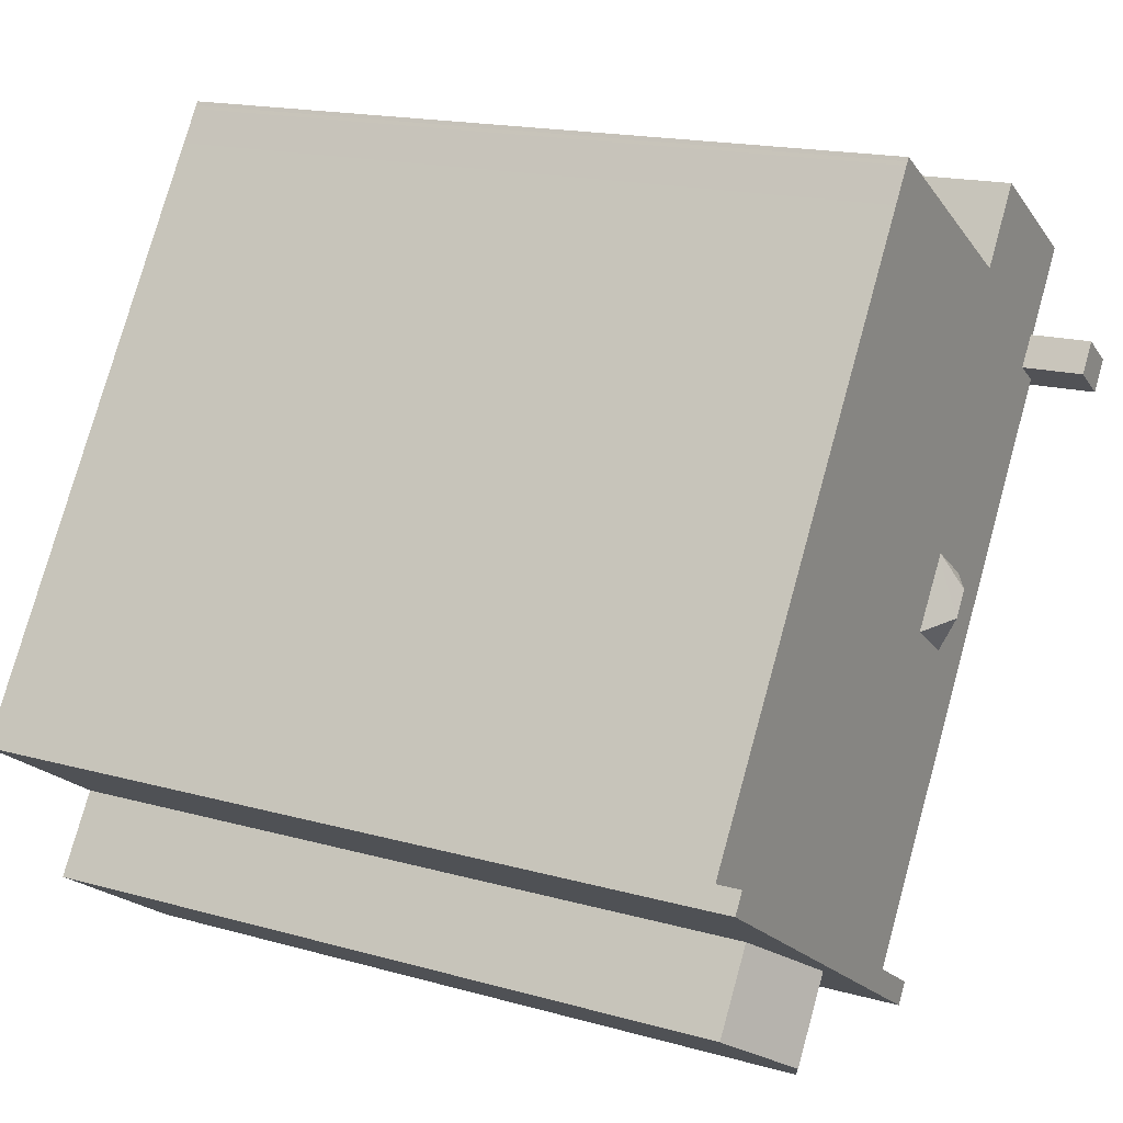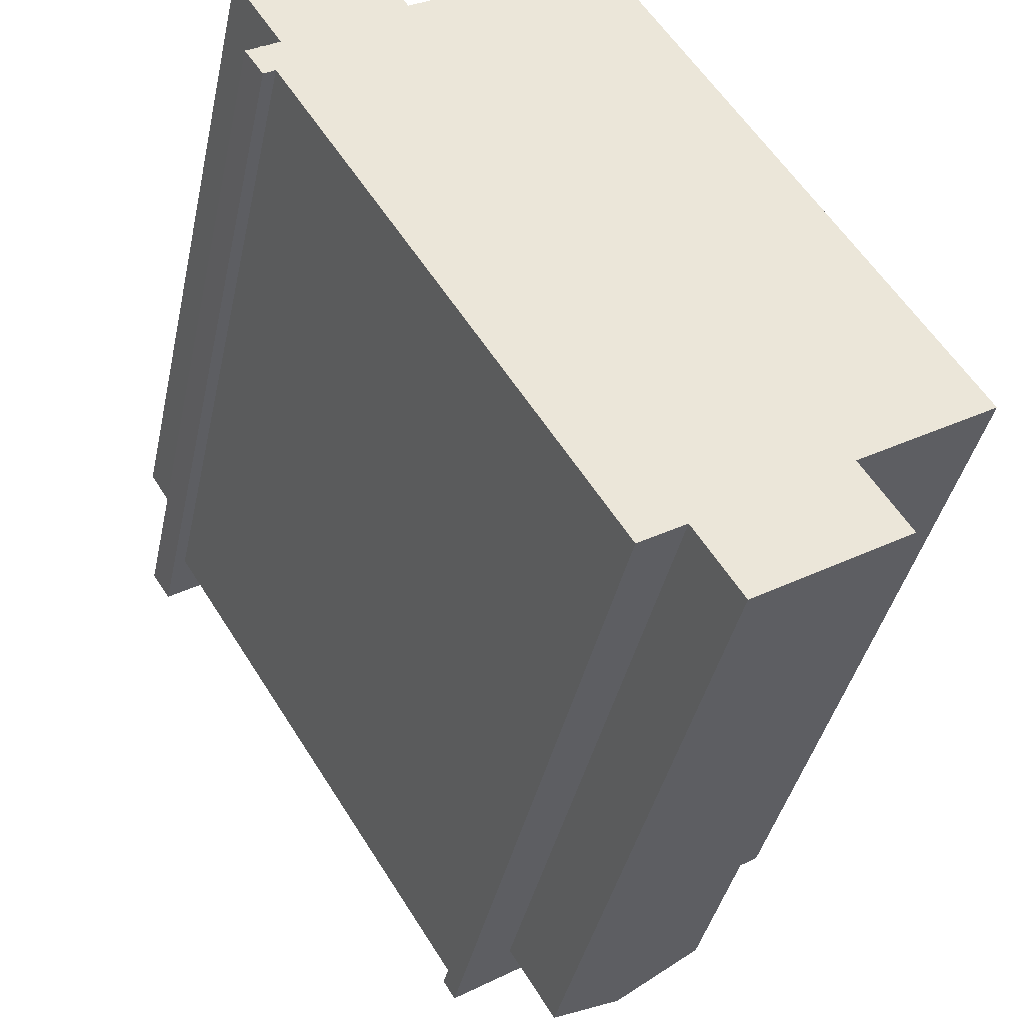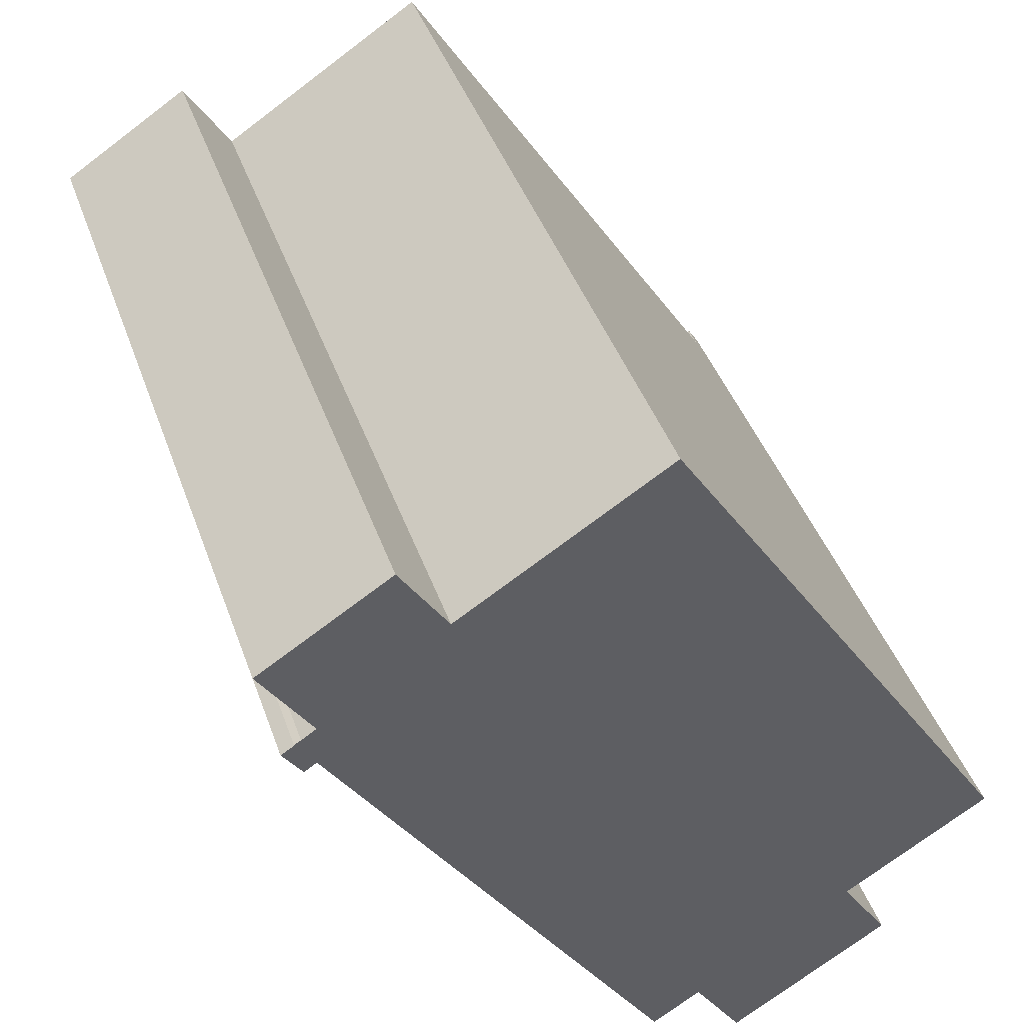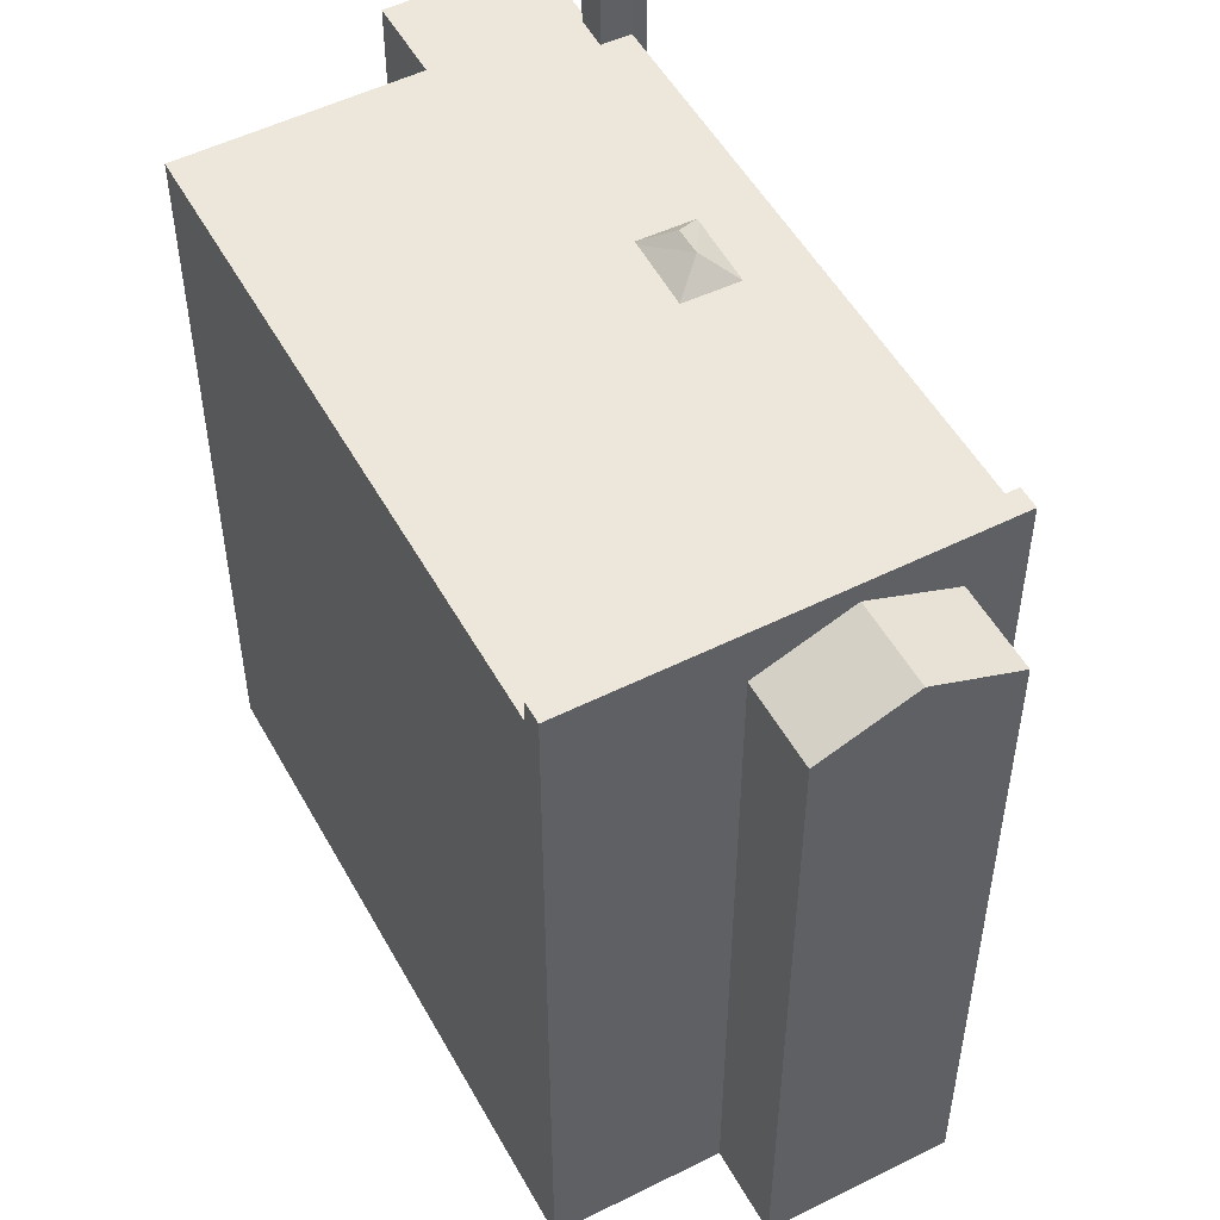
<metadata>
{"format":"obj","ext":"obj","renderer":"f3d","projection":"perspective","resolution":1024,"background":"white","views":[{"elev":16.6,"azim":119.9,"up":"+Z"},{"elev":-40.3,"azim":-12.2,"up":"+Z"},{"elev":42.7,"azim":-18.8,"up":"+Z"},{"elev":51.9,"azim":119.1,"up":"+Y"}]}
</metadata>
<code>
v -6.954 7.001 4.878
v -4.606 7.001 6.377
v -3.742 7.001 5.023
v -6.014 7.001 3.405
v 0.4507 7.001 6.707
v 3.855 7.001 -4.285
v 2.306 7.001 -5.273
v -3.742 7.001 5.023
v -3.742 7.001 5.023
v 0.001707 7.001 7.412
v 0.04271 7.001 7.346
v -3.742 7.001 5.023
v 0.04271 7.001 7.346
v 0.08171 7.001 7.286
v -3.742 7.001 5.023
v 0.08171 7.001 7.286
v 0.4507 7.001 6.707
v -5.937 7.001 3.458
v -3.742 7.001 5.023
v -5.918 7.001 3.428
v -6.014 7.001 3.405
v -3.742 7.001 5.023
v -5.937 7.001 3.458
v 0.4507 7.001 6.707
v 6.421 7.001 -2.647
v 3.855 7.001 -4.285
v -2.023 7.001 0.3526
v 2.306 7.001 -5.273
v -1.222 7.001 -0.8465
v -3.742 7.001 5.023
v 2.306 7.001 -5.273
v -2.023 7.001 0.3526
v -2.023 7.001 0.3526
v -1.222 7.001 -0.8465
v -1.978 7.001 0.2793
v -5.651 7.001 3.028
v -2.023 7.001 0.3526
v -2.9 7.001 -0.2348
v -5.651 7.001 3.028
v -2.9 7.001 -0.2348
v -5.581 7.001 2.925
v -5.651 7.001 3.028
v -3.742 7.001 5.023
v -2.023 7.001 0.3526
v -1.948 7.001 -1.335
v -1.222 7.001 -0.8465
v 2.209 7.001 -5.335
v -6.049 7.001 2.612
v -5.581 7.001 2.925
v -2.854 7.001 -0.3079
v -6.049 7.001 2.612
v -2.854 7.001 -0.3079
v -2.56 7.001 -0.7464
v -5.581 7.001 2.925
v -2.9 7.001 -0.2348
v -2.854 7.001 -0.3079
v -1.222 7.001 -0.8465
v 2.306 7.001 -5.273
v 2.209 7.001 -5.335
v -2.098 7.001 -1.435
v -1.948 7.001 -1.335
v 2.209 7.001 -5.335
v -2.098 7.001 -1.435
v 2.209 7.001 -5.335
v -0.05529 7.001 -6.779
v -6.049 7.001 2.612
v -2.56 7.001 -0.7464
v -2.098 7.001 -1.435
v -6.049 7.001 2.612
v -2.098 7.001 -1.435
v -0.05529 7.001 -6.779
v -5.918 7.001 3.428
v -3.742 7.001 5.023
v -5.651 7.001 3.028
v -6.398 7.001 3.16
v -6.278 7.001 3.223
v -6.39 7.001 3.146
v -6.278 8.141 3.223
v -5.581 8.141 2.925
v -6.049 8.14 2.612
v -6.014 8.141 3.405
v -5.937 8.141 3.458
v -5.581 8.141 2.925
v -6.278 8.141 3.223
v -6.014 8.141 3.405
v -5.581 8.141 2.925
v -6.39 8.141 3.146
v -6.278 8.141 3.223
v -6.049 8.14 2.612
v -6.364 8.141 2.974
v -6.278 8.141 2.841
v -6.336 8.141 2.803
v -6.423 8.141 2.937
v -6.423 8.141 2.937
v -6.336 8.141 2.803
v -6.393 8.141 2.766
v -6.481 8.141 2.899
v -6.278 8.141 2.841
v -6.191 8.141 2.707
v -6.248 8.141 2.67
v -6.336 8.141 2.803
v -6.336 8.141 2.803
v -6.248 8.141 2.67
v -6.305 8.141 2.632
v -6.393 8.141 2.766
v -6.39 8.141 3.146
v -6.278 8.141 2.841
v -6.364 8.141 2.974
v -6.39 8.141 3.146
v -6.049 8.14 2.612
v -6.278 8.141 2.841
v -6.423 8.141 2.937
v -6.39 8.141 3.146
v -6.364 8.141 2.974
v -6.629 8.141 2.995
v -6.423 8.141 2.937
v -6.481 8.141 2.899
v -6.629 8.141 2.995
v -6.39 8.141 3.146
v -6.423 8.141 2.937
v -6.629 8.141 2.995
v -6.481 8.141 2.899
v -6.393 8.141 2.766
v -6.248 8.141 2.67
v -6.191 8.141 2.707
v -6.049 8.14 2.612
v -6.278 8.141 2.841
v -6.049 8.14 2.612
v -6.191 8.141 2.707
v -6.273 8.14 2.462
v -6.248 8.141 2.67
v -6.049 8.14 2.612
v -6.393 8.141 2.766
v -6.305 8.141 2.632
v -6.273 8.14 2.462
v -6.305 8.141 2.632
v -6.248 8.141 2.67
v -6.273 8.14 2.462
v -6.629 8.141 2.995
v -6.393 8.141 2.766
v -6.273 8.14 2.462
v -1.978 7.001 0.2793
v -1.222 7.001 -0.8465
v -1.938 7.382 -0.7385
v -2.218 7.383 -0.2885
v -2.023 7.001 0.3526
v -1.978 7.001 0.2793
v -2.218 7.383 -0.2885
v -1.978 7.001 0.2793
v -1.938 7.382 -0.7385
v -2.098 7.001 -1.435
v -1.938 7.382 -0.7385
v -1.948 7.001 -1.335
v -1.948 7.001 -1.335
v -1.938 7.382 -0.7385
v -1.222 7.001 -0.8465
v -2.9 7.001 -0.2348
v -2.023 7.001 0.3526
v -2.218 7.383 -0.2885
v -2.854 7.001 -0.3079
v -1.938 7.382 -0.7385
v -2.56 7.001 -0.7464
v -2.56 7.001 -0.7464
v -1.938 7.382 -0.7385
v -2.098 7.001 -1.435
v -2.9 7.001 -0.2348
v -2.218 7.383 -0.2885
v -2.854 7.001 -0.3079
v -2.854 7.001 -0.3079
v -2.218 7.383 -0.2885
v -1.938 7.382 -0.7385
v 0.07071 7.45 -6.977
v 1.052 7.45 -6.568
v 0.1687 7.45 -7.131
v -0.05529 7.45 -6.779
v 1.052 7.45 -6.568
v 0.07071 7.45 -6.977
v -0.05529 7.45 -6.779
v 6.421 7.451 -2.647
v 3.983 7.451 -4.697
v -0.05529 7.45 -6.779
v 2.518 7.451 -5.632
v 1.052 7.45 -6.568
v -0.05529 7.45 -6.779
v 3.983 7.451 -4.697
v 2.518 7.451 -5.632
v 3.983 7.451 -4.697
v 6.421 7.451 -2.647
v 6.645 7.451 -2.998
v 2.518 7.058 -5.632
v 4.866 6.354 -6.08
v 3.4 7.058 -7.015
v 2.518 7.058 -5.632
v 2.636 7.001 -5.557
v 4.866 6.354 -6.08
v 2.636 7.001 -5.557
v 3.983 6.353 -4.697
v 4.866 6.354 -6.08
v 1.934 6.354 -7.95
v 2.518 7.058 -5.632
v 3.4 7.058 -7.015
v 1.934 6.354 -7.95
v 2.399 7.001 -5.708
v 2.518 7.058 -5.632
v 1.052 6.353 -6.568
v 2.399 7.001 -5.708
v 1.934 6.354 -7.95
v -6.954 7.001 4.878
v -6.014 7.001 3.405
v -6.014 -7.008 3.405
v -6.954 -7.008 4.878
v -5.78 -7.008 5.627
v -4.606 -7.008 6.377
v -4.606 7.001 6.377
v -6.954 7.001 4.878
v -6.954 -7.008 4.878
v -5.78 -7.008 5.627
v -6.954 7.001 4.878
v -5.78 -7.008 5.627
v -4.606 7.001 6.377
v -4.174 -7.008 5.7
v -3.742 -7.008 5.023
v -3.742 7.001 5.023
v -4.606 7.001 6.377
v -4.606 -7.008 6.377
v -4.174 -7.008 5.7
v -4.606 7.001 6.377
v -4.174 -7.008 5.7
v -3.742 7.001 5.023
v -3.742 -7.008 5.023
v 0.001707 -7.008 7.412
v 0.001707 7.001 7.412
v -3.742 7.001 5.023
v 0.001707 -7.008 7.412
v 0.04271 -7.008 7.346
v 0.04271 7.001 7.346
v 0.001707 7.001 7.412
v 0.04271 -7.008 7.346
v 0.08171 -7.008 7.286
v 0.08171 7.001 7.286
v 0.04271 7.001 7.346
v 0.08171 -7.008 7.286
v 0.4507 -7.008 6.707
v 0.4507 7.001 6.707
v 0.08171 7.001 7.286
v 0.4507 -7.008 6.707
v 6.421 -7.008 -2.647
v 6.421 7.001 -2.647
v 0.4507 7.001 6.707
v 6.421 -7.008 -2.647
v 6.645 -7.008 -2.998
v 6.645 7.001 -2.998
v 6.421 7.001 -2.647
v 6.421 7.001 -2.647
v 6.645 7.001 -2.998
v 6.645 7.451 -2.998
v 6.421 7.451 -2.647
v 3.983 7.001 -4.697
v 5.314 -7.008 -3.848
v 3.983 6.353 -4.697
v 3.983 6.353 -4.697
v 5.314 -7.008 -3.848
v 3.983 -7.008 -4.697
v 5.314 -7.008 -3.848
v 6.645 7.001 -2.998
v 6.645 -7.008 -2.998
v 3.983 7.001 -4.697
v 6.645 7.001 -2.998
v 5.314 -7.008 -3.848
v 2.636 7.001 -5.557
v 3.983 7.001 -4.697
v 3.983 6.353 -4.697
v 1.052 7.001 -6.568
v 2.399 7.001 -5.708
v 1.052 6.353 -6.568
v 0.1687 7.001 -7.131
v 1.052 6.353 -6.568
v 1.052 -7.008 -6.568
v 0.1687 -7.008 -7.131
v 0.1687 7.001 -7.131
v 1.052 7.001 -6.568
v 1.052 6.353 -6.568
v 3.983 7.451 -4.697
v 6.645 7.451 -2.998
v 6.645 7.001 -2.998
v 3.983 7.001 -4.697
v 2.518 7.451 -5.632
v 2.636 7.001 -5.557
v 2.518 7.058 -5.632
v 2.636 7.001 -5.557
v 3.983 7.451 -4.697
v 3.983 7.001 -4.697
v 2.518 7.451 -5.632
v 3.983 7.451 -4.697
v 2.636 7.001 -5.557
v 1.052 7.45 -6.568
v 2.399 7.001 -5.708
v 1.052 7.001 -6.568
v 2.399 7.001 -5.708
v 2.518 7.451 -5.632
v 2.518 7.058 -5.632
v 1.052 7.45 -6.568
v 2.518 7.451 -5.632
v 2.399 7.001 -5.708
v 0.1687 7.45 -7.131
v 1.052 7.45 -6.568
v 1.052 7.001 -6.568
v 0.1687 7.001 -7.131
v 0.07071 7.001 -6.977
v 0.1197 -7.008 -7.054
v 0.07071 -7.008 -6.977
v 0.1197 -7.008 -7.054
v 0.1687 7.001 -7.131
v 0.1687 -7.008 -7.131
v 0.07071 7.001 -6.977
v 0.1687 7.001 -7.131
v 0.1197 -7.008 -7.054
v -0.05529 7.001 -6.779
v 0.07071 7.001 -6.977
v 0.07071 -7.008 -6.977
v -0.05529 -7.008 -6.779
v -6.049 7.001 2.612
v -3.052 -7.008 -2.084
v -6.049 -7.008 2.612
v -3.052 -7.008 -2.084
v -0.05529 7.001 -6.779
v -0.05529 -7.008 -6.779
v -6.049 7.001 2.612
v -0.05529 7.001 -6.779
v -3.052 -7.008 -2.084
v 0.07071 7.45 -6.977
v 0.1687 7.45 -7.131
v 0.1687 7.001 -7.131
v 0.07071 7.001 -6.977
v -0.05529 7.45 -6.779
v 0.07071 7.45 -6.977
v 0.07071 7.001 -6.977
v -0.05529 7.001 -6.779
v -6.398 7.001 3.16
v -6.39 7.001 3.146
v -6.39 -7.008 3.146
v -6.398 -7.008 3.16
v -6.338 -7.008 3.191
v -6.278 -7.008 3.223
v -6.278 7.001 3.223
v -6.398 7.001 3.16
v -6.398 -7.008 3.16
v -6.338 -7.008 3.191
v -6.398 7.001 3.16
v -6.338 -7.008 3.191
v -6.278 7.001 3.223
v -6.278 7.001 3.223
v -6.014 7.001 3.405
v -6.014 8.141 3.405
v -6.278 8.141 3.223
v -6.278 -7.008 3.223
v -6.014 -7.008 3.405
v -6.014 7.001 3.405
v -6.278 7.001 3.223
v -6.51 -7.008 3.07
v -6.39 7.001 3.146
v -6.39 8.141 3.146
v -6.51 -7.008 3.07
v -6.39 -7.008 3.146
v -6.39 7.001 3.146
v -6.629 8.141 2.995
v -6.629 -7.008 2.995
v -6.51 -7.008 3.07
v -6.629 8.141 2.995
v -6.51 -7.008 3.07
v -6.39 8.141 3.146
v -6.014 7.001 3.405
v -5.937 7.001 3.458
v -5.937 8.141 3.458
v -6.014 8.141 3.405
v -6.39 7.001 3.146
v -6.278 7.001 3.223
v -6.278 8.141 3.223
v -6.39 8.141 3.146
v -6.273 8.14 2.462
v -6.049 7.001 2.612
v -6.049 -7.008 2.612
v -6.273 -7.008 2.462
v -6.273 8.14 2.462
v -6.049 8.14 2.612
v -6.049 7.001 2.612
v -6.049 8.14 2.612
v -5.581 8.141 2.925
v -5.581 7.001 2.925
v -6.049 7.001 2.612
v -6.629 8.141 2.995
v -6.451 -7.008 2.728
v -6.629 -7.008 2.995
v -6.451 -7.008 2.728
v -6.273 8.14 2.462
v -6.273 -7.008 2.462
v -6.629 8.141 2.995
v -6.273 8.14 2.462
v -6.451 -7.008 2.728
v -5.651 7.001 3.028
v -5.581 7.001 2.925
v -5.581 8.141 2.925
v -5.918 7.001 3.428
v -5.651 7.001 3.028
v -5.581 8.141 2.925
v -5.937 8.141 3.458
v -5.937 8.141 3.458
v -5.937 7.001 3.458
v -5.918 7.001 3.428
v 4.424 -7.008 -5.389
v 4.866 -7.008 -6.08
v 4.866 6.354 -6.08
v 3.983 6.353 -4.697
v 3.983 -7.008 -4.697
v 4.424 -7.008 -5.389
v 3.983 6.353 -4.697
v 4.424 -7.008 -5.389
v 4.866 6.354 -6.08
v 3.4 7.058 -7.015
v 4.866 6.354 -6.08
v 4.866 -7.008 -6.08
v 3.4 -7.008 -7.015
v 1.934 6.354 -7.95
v 3.4 7.058 -7.015
v 3.4 -7.008 -7.015
v 1.934 -7.008 -7.95
v 1.052 6.353 -6.568
v 1.934 6.354 -7.95
v 1.934 -7.008 -7.95
v 1.052 -7.008 -6.568
v 3.855 7.001 -4.285
v 6.421 7.001 -2.647
v 6.421 7.451 -2.647
v -0.05529 7.45 -6.779
v 3.855 7.001 -4.285
v 6.421 7.451 -2.647
v -0.05529 7.45 -6.779
v -0.05529 7.001 -6.779
v 2.209 7.001 -5.335
v -0.05529 7.45 -6.779
v 2.209 7.001 -5.335
v 2.306 7.001 -5.273
v -0.05529 7.45 -6.779
v 2.306 7.001 -5.273
v 3.855 7.001 -4.285
v -6.629 -7.008 2.995
v -6.451 -7.008 2.728
v -6.273 -7.008 2.462
v -6.049 -7.008 2.612
v -3.052 -7.008 -2.084
v -0.05529 -7.008 -6.779
v 0.07071 -7.008 -6.977
v 0.1197 -7.008 -7.054
v 0.1687 -7.008 -7.131
v 1.052 -7.008 -6.568
v 1.934 -7.008 -7.95
v 3.4 -7.008 -7.015
v 4.866 -7.008 -6.08
v 4.424 -7.008 -5.389
v 3.983 -7.008 -4.697
v 5.314 -7.008 -3.848
v 6.645 -7.008 -2.998
v 6.421 -7.008 -2.647
v 0.4507 -7.008 6.707
v 0.08171 -7.008 7.286
v 0.04271 -7.008 7.346
v 0.001707 -7.008 7.412
v -3.742 -7.008 5.023
v -4.174 -7.008 5.7
v -4.606 -7.008 6.377
v -5.78 -7.008 5.627
v -6.954 -7.008 4.878
v -6.014 -7.008 3.405
v -6.278 -7.008 3.223
v -6.338 -7.008 3.191
v -6.398 -7.008 3.16
v -6.39 -7.008 3.146
v -6.51 -7.008 3.07
g CDNNDG02_0004790
f 4 1 3
f 3 1 2
f 5 6 8
f 8 6 7
f 9 10 11
f 12 13 14
f 15 16 17
f 18 19 20
f 21 22 23
f 24 25 26
f 27 28 29
f 30 31 32
f 33 34 35
f 36 37 38
f 39 40 41
f 42 43 44
f 45 46 47
f 48 49 50
f 51 52 53
f 54 55 56
f 57 58 59
f 60 61 62
f 63 64 65
f 66 67 68
f 69 70 71
f 72 73 74
f 75 76 77
f 78 79 80
f 81 82 83
f 84 85 86
f 87 88 89
f 93 90 92
f 92 90 91
f 97 94 96
f 96 94 95
f 101 98 99
f 100 101 99
f 105 102 104
f 104 102 103
f 106 107 108
f 109 110 111
f 112 113 114
f 115 116 117
f 118 119 120
f 121 122 123
f 124 125 126
f 127 128 129
f 130 131 132
f 133 134 135
f 136 137 138
f 139 140 141
f 142 143 144
f 145 146 147
f 148 149 150
f 151 152 153
f 154 155 156
f 157 158 159
f 160 161 162
f 163 164 165
f 166 167 168
f 169 170 171
f 172 173 174
f 175 176 177
f 178 179 180
f 181 182 183
f 184 185 186
f 187 188 189
f 190 191 192
f 193 194 195
f 196 197 198
f 199 200 201
f 202 203 204
f 205 206 207
f 208 210 211
f 208 209 210
f 212 213 214
f 215 216 217
f 218 219 220
f 221 222 223
f 224 225 226
f 227 228 229
f 230 232 233
f 232 230 231
f 234 236 237
f 234 235 236
f 238 240 241
f 238 239 240
f 243 244 242
f 242 244 245
f 249 246 248
f 247 248 246
f 251 252 250
f 250 252 253
f 257 254 255
f 255 256 257
f 258 259 260
f 261 262 263
f 264 265 266
f 267 268 269
f 270 271 272
f 273 274 275
f 277 278 279
f 276 277 279
f 280 281 282
f 283 285 286
f 283 284 285
f 287 288 289
f 290 291 292
f 293 294 295
f 296 297 298
f 299 300 301
f 302 303 304
f 305 307 308
f 305 306 307
f 309 310 311
f 312 313 314
f 315 316 317
f 318 319 320
f 321 318 320
f 322 323 324
f 325 326 327
f 328 329 330
f 331 333 334
f 331 332 333
f 335 336 337
f 338 335 337
f 339 341 342
f 339 340 341
f 343 344 345
f 346 347 348
f 349 350 351
f 352 354 355
f 354 352 353
f 359 356 358
f 358 356 357
f 360 361 362
f 363 364 365
f 366 367 368
f 369 370 371
f 372 374 375
f 374 372 373
f 376 378 379
f 378 376 377
f 381 382 383
f 380 381 383
f 384 385 386
f 388 389 387
f 387 389 390
f 391 392 393
f 394 395 396
f 397 398 399
f 400 401 402
f 404 405 406
f 403 404 406
f 407 408 409
f 410 411 412
f 413 414 415
f 416 417 418
f 421 422 420
f 419 420 422
f 425 423 424
f 423 425 426
f 427 429 430
f 429 427 428
f 431 432 433
f 434 435 436
f 437 438 439
f 440 441 442
f 443 444 445
f 446 447 478
f 475 476 477
f 447 477 478
f 474 475 477
f 447 448 449
f 449 450 468
f 450 451 455
f 451 452 455
f 452 453 455
f 453 454 455
f 449 474 477
f 450 455 460
f 455 456 457
f 455 457 460
f 449 473 474
f 447 449 477
f 457 458 459
f 457 459 460
f 461 450 460
f 450 461 463
f 461 462 463
f 450 463 464
f 450 464 468
f 464 465 468
f 465 466 468
f 468 471 473
f 466 467 468
f 449 468 473
f 468 469 471
f 473 471 472
f 469 470 471

</code>
